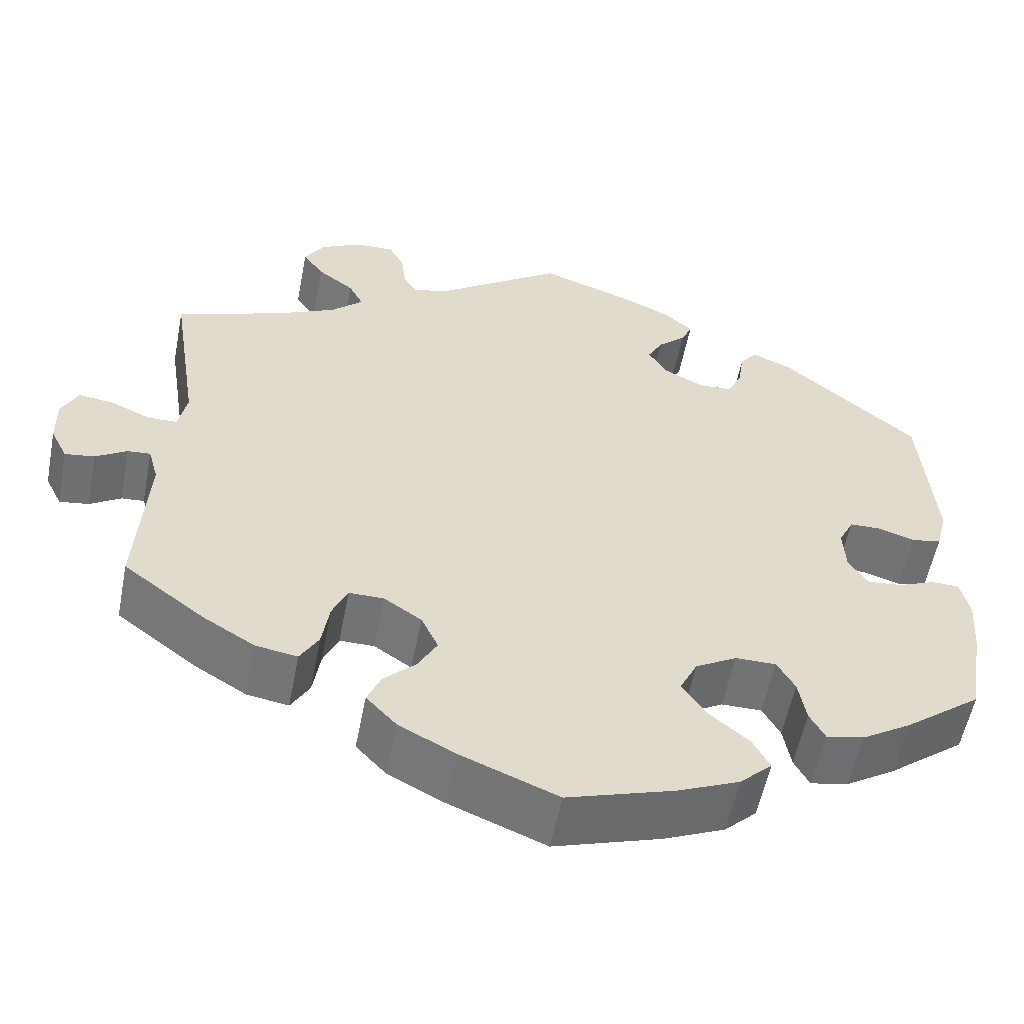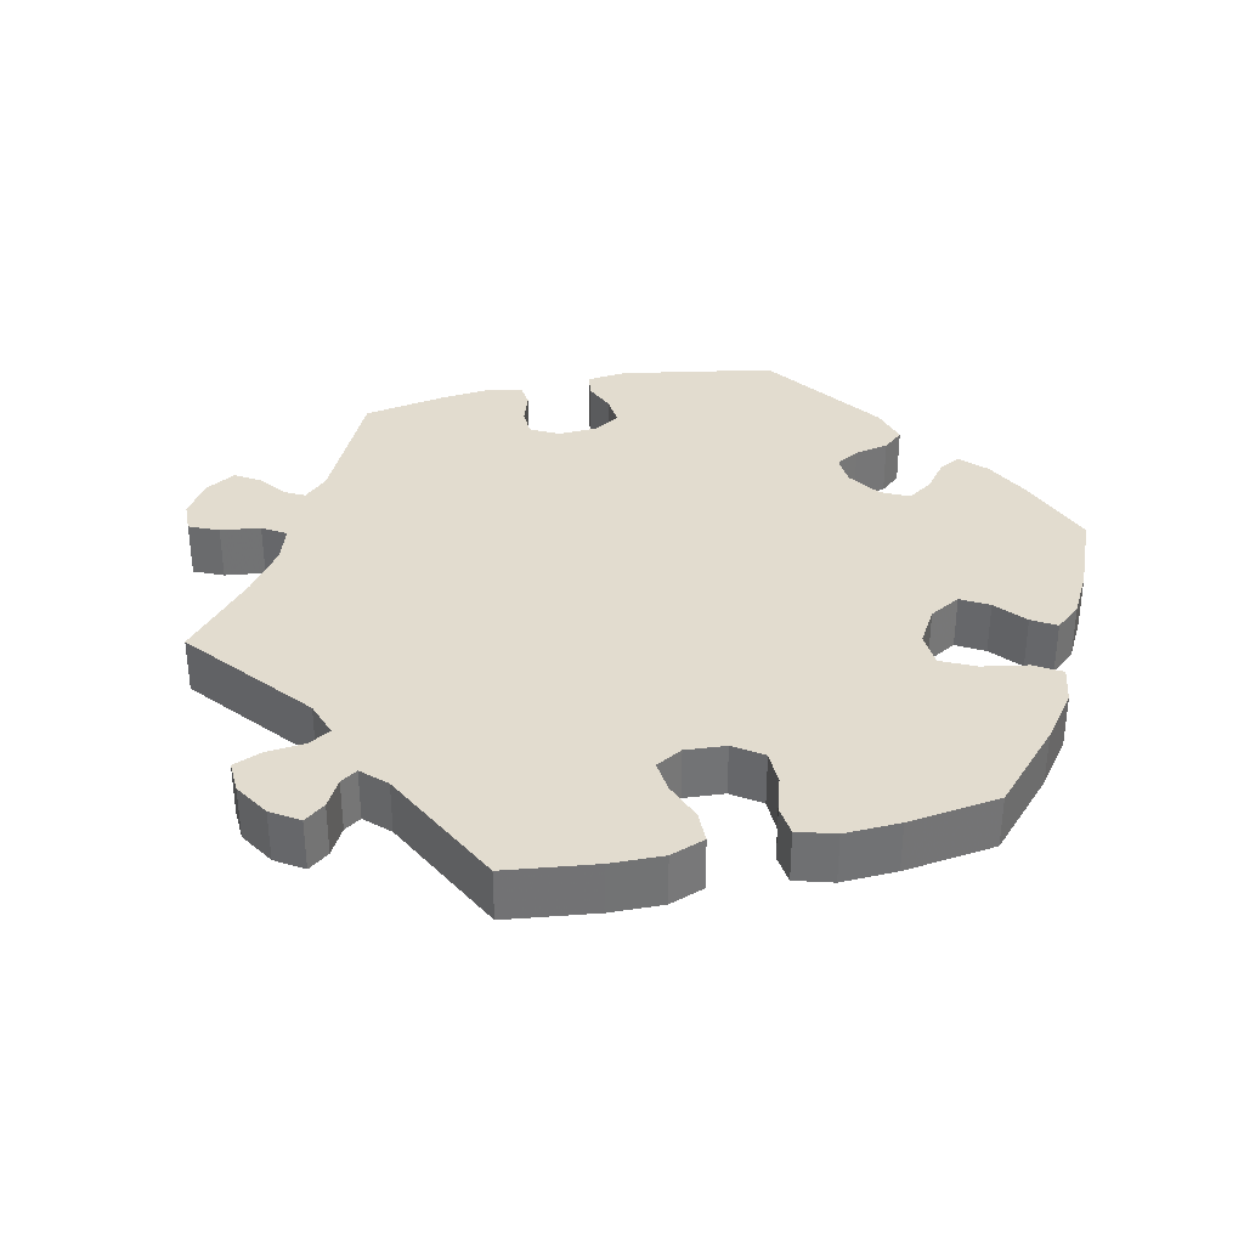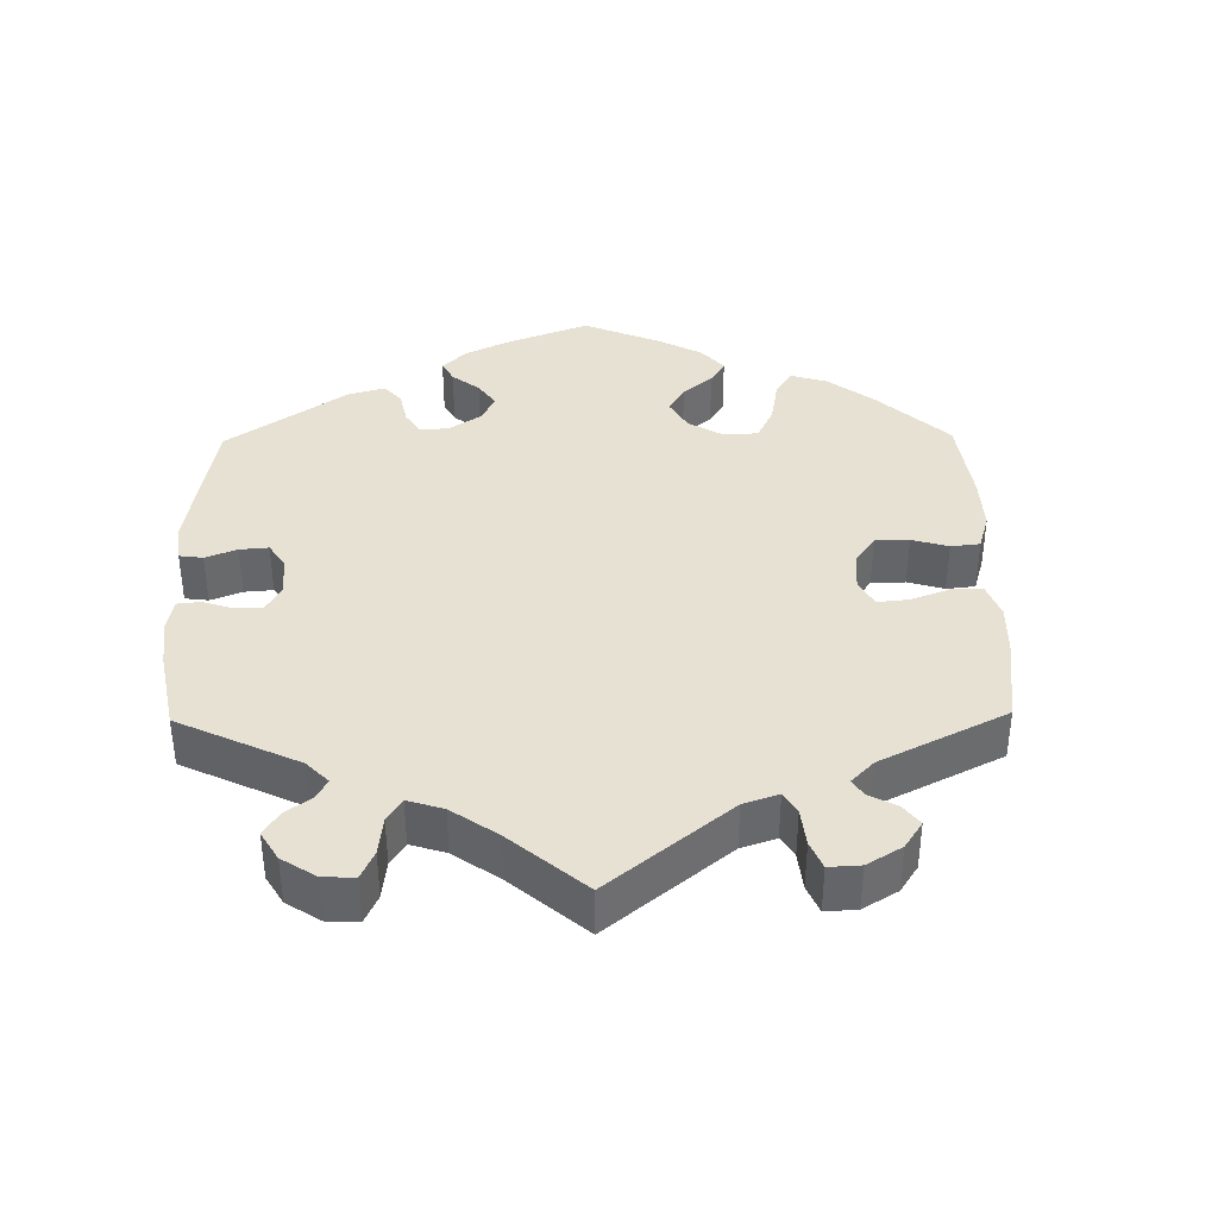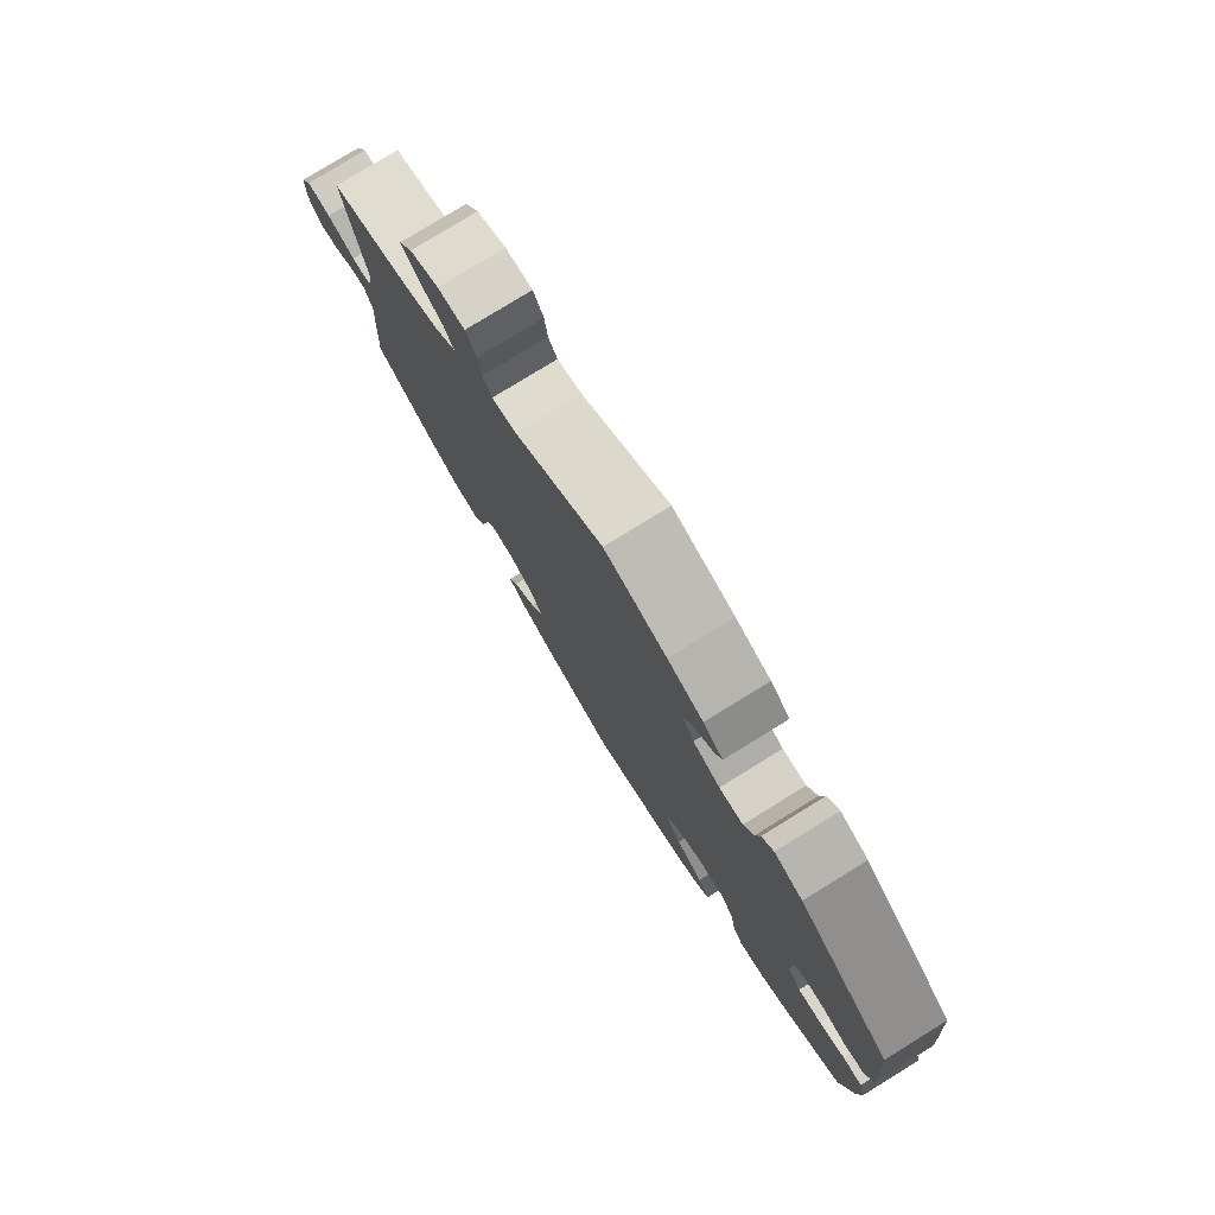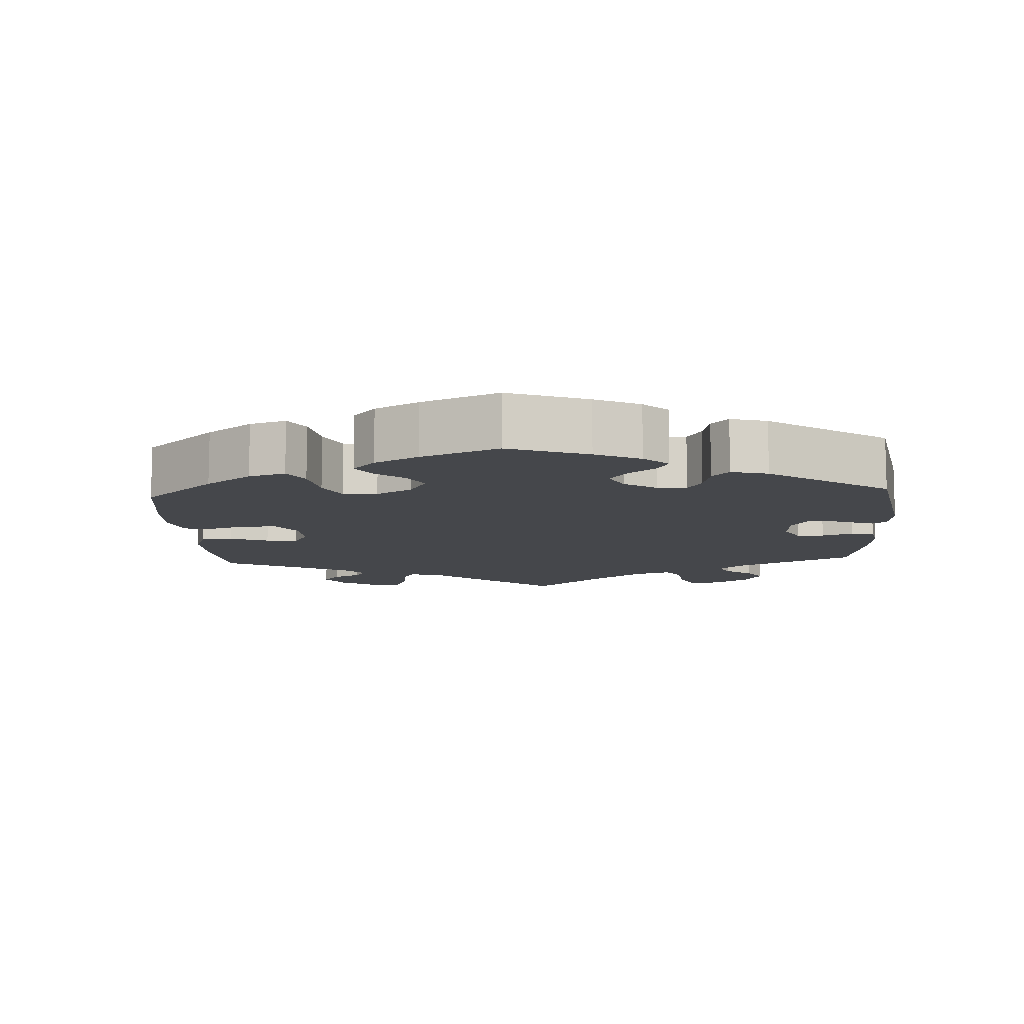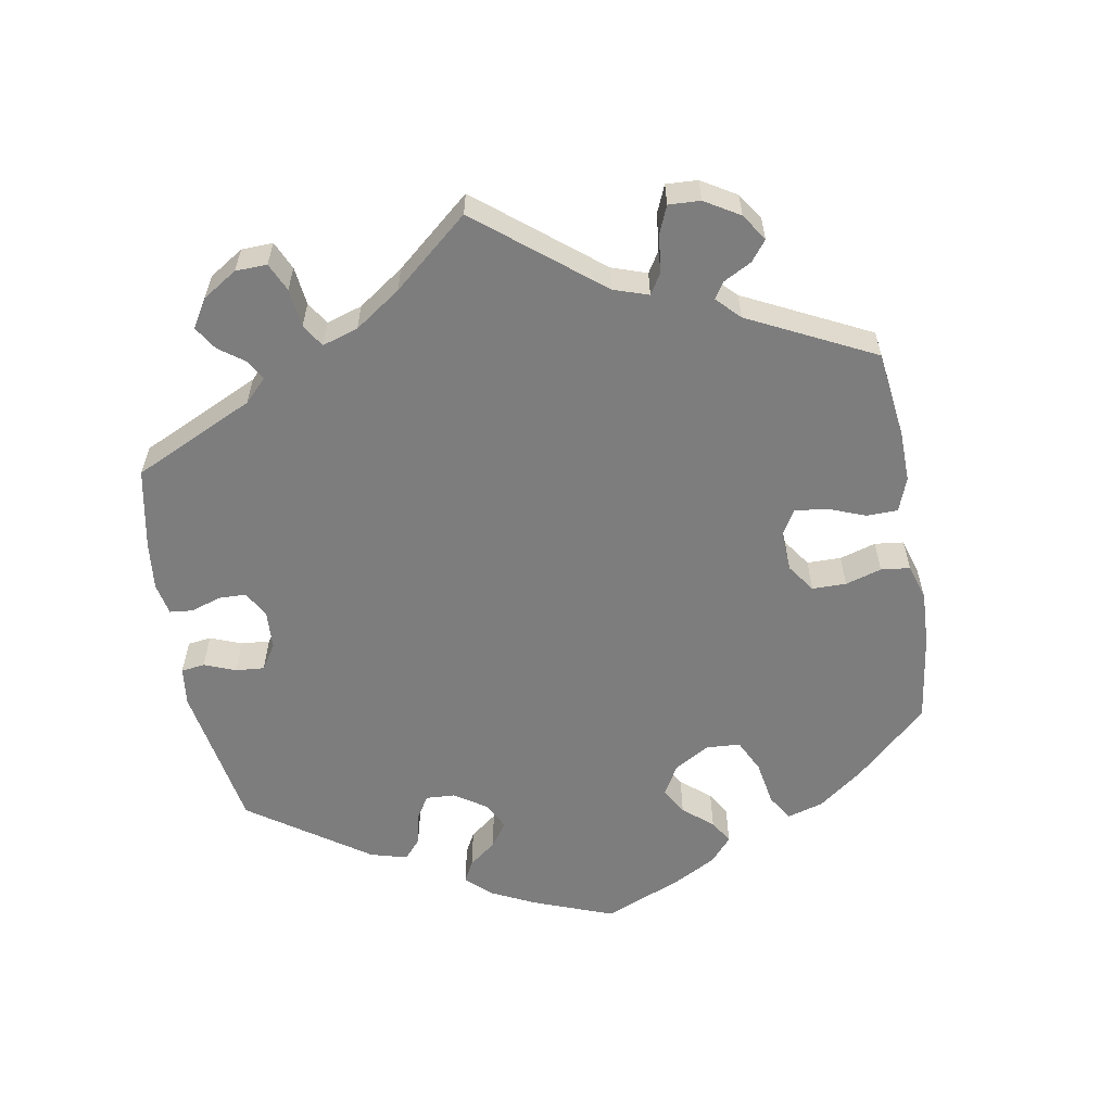
<metadata>
{"format":"obj","ext":"obj","renderer":"f3d","projection":"perspective","resolution":1024,"background":"white","views":[{"elev":-56.0,"azim":169.0,"up":"+Z"},{"elev":34.7,"azim":137.5,"up":"+Y"},{"elev":38.7,"azim":59.1,"up":"+Y"},{"elev":78.9,"azim":-121.6,"up":"+Z"},{"elev":-10.4,"azim":-116.6,"up":"+Y"},{"elev":-59.1,"azim":70.0,"up":"+Y"}]}
</metadata>
<code>
v 0.468 0.07 0.077
v 0.478 0.07 0.027
v 0.512 0.07 0.026
v 0.56 0.07 0.047
v 0.601 0.07 0.052
v 0.621 0.07 0.013
v 0.62 0.07 -0.043
v 0.6 0.07 -0.083
v 0.565 0.07 -0.078
v 0.528 0.07 -0.055
v 0.501 0.07 -0.053
v 0.489 0.07 -0.096
v 0.501 0.07 -0.289
v 0.404 0.07 -0.362
v 0.344 0.07 -0.398
v 0.295 0.07 -0.406
v 0.273 0.07 -0.369
v 0.264 0.07 -0.313
v 0.246 0.07 -0.273
v 0.205 0.07 -0.273
v 0.16 0.07 -0.303
v 0.14 0.07 -0.346
v 0.163 0.07 -0.387
v 0.201 0.07 -0.423
v 0.217 0.07 -0.46
v 0.181 0.07 -0.498
v 0.115 0.07 -0.532
v 0 0.07 -0.578
v -0.127 0.07 -0.538
v -0.199 0.07 -0.507
v -0.237 0.07 -0.471
v -0.217 0.07 -0.434
v -0.169 0.07 -0.394
v -0.141 0.07 -0.352
v -0.162 0.07 -0.31
v -0.211 0.07 -0.282
v -0.259 0.07 -0.282
v -0.28 0.07 -0.319
v -0.289 0.07 -0.371
v -0.307 0.07 -0.404
v -0.352 0.07 -0.395
v -0.41 0.07 -0.359
v -0.501 0.07 -0.289
v -0.52 0.07 -0.173
v -0.525 0.07 -0.104
v -0.514 0.07 -0.059
v -0.481 0.07 -0.058
v -0.437 0.07 -0.076
v -0.396 0.07 -0.08
v -0.373 0.07 -0.045
v -0.37 0.07 0.008
v -0.388 0.07 0.044
v -0.425 0.07 0.045
v -0.469 0.07 0.031
v -0.504 0.07 0.038
v -0.517 0.07 0.089
v -0.501 0.07 0.288
v -0.342 0.07 0.421
v -0.293 0.07 0.442
v -0.273 0.07 0.416
v -0.266 0.07 0.37
v -0.249 0.07 0.334
v -0.208 0.07 0.332
v -0.161 0.07 0.356
v -0.139 0.07 0.392
v -0.157 0.07 0.425
v -0.19 0.07 0.455
v -0.203 0.07 0.484
v -0.169 0.07 0.514
v -0.108 0.07 0.541
v -0.001 0.07 0.578
v 0.15 0.07 0.473
v 0.192 0.07 0.462
v 0.208 0.07 0.488
v 0.213 0.07 0.533
v 0.231 0.07 0.567
v 0.277 0.07 0.566
v 0.327 0.07 0.54
v 0.35 0.07 0.503
v 0.325 0.07 0.468
v 0.282 0.07 0.436
v 0.265 0.07 0.403
v 0.303 0.07 0.368
v 0.373 0.07 0.335
v 0.501 0.07 0.289
v 0.468 0 0.077
v 0.478 0 0.027
v 0.512 0 0.026
v 0.56 0 0.047
v 0.601 0 0.052
v 0.621 0 0.013
v 0.62 0 -0.043
v 0.6 0 -0.083
v 0.565 0 -0.078
v 0.528 0 -0.055
v 0.501 0 -0.053
v 0.489 0 -0.096
v 0.501 0 -0.289
v 0.404 0 -0.362
v 0.344 0 -0.398
v 0.295 0 -0.406
v 0.273 0 -0.369
v 0.264 0 -0.313
v 0.246 0 -0.273
v 0.205 0 -0.273
v 0.16 0 -0.303
v 0.14 0 -0.346
v 0.163 0 -0.387
v 0.201 0 -0.423
v 0.217 0 -0.46
v 0.181 0 -0.498
v 0.115 0 -0.532
v 0 0 -0.578
v -0.127 0 -0.538
v -0.199 0 -0.507
v -0.237 0 -0.471
v -0.217 0 -0.434
v -0.169 0 -0.394
v -0.141 0 -0.352
v -0.162 0 -0.31
v -0.211 0 -0.282
v -0.259 0 -0.282
v -0.28 0 -0.319
v -0.289 0 -0.371
v -0.307 0 -0.404
v -0.352 0 -0.395
v -0.41 0 -0.359
v -0.501 0 -0.289
v -0.52 0 -0.173
v -0.525 0 -0.104
v -0.514 0 -0.059
v -0.481 0 -0.058
v -0.437 0 -0.076
v -0.396 0 -0.08
v -0.373 0 -0.045
v -0.37 0 0.008
v -0.388 0 0.044
v -0.425 0 0.045
v -0.469 0 0.031
v -0.504 0 0.038
v -0.517 0 0.089
v -0.501 0 0.288
v -0.342 0 0.421
v -0.293 0 0.442
v -0.273 0 0.416
v -0.266 0 0.37
v -0.249 0 0.334
v -0.208 0 0.332
v -0.161 0 0.356
v -0.139 0 0.392
v -0.157 0 0.425
v -0.19 0 0.455
v -0.203 0 0.484
v -0.169 0 0.514
v -0.108 0 0.541
v -0.001 0 0.578
v 0.15 0 0.473
v 0.192 0 0.462
v 0.208 0 0.488
v 0.213 0 0.533
v 0.231 0 0.567
v 0.277 0 0.566
v 0.327 0 0.54
v 0.35 0 0.503
v 0.325 0 0.468
v 0.282 0 0.436
v 0.265 0 0.403
v 0.303 0 0.368
v 0.373 0 0.335
v 0.501 0 0.289
f 84 85 1
f 83 84 1 2
f 82 83 2
f 78 79 80 81
f 78 81 82
f 77 78 82
f 74 75 76 77
f 73 74 77 82
f 72 73 82 2
f 70 71 72 2
f 66 67 68 69
f 65 66 69 70
f 58 59 60 61
f 58 61 62
f 57 58 62
f 56 57 62 63
f 53 54 55 56
f 52 53 56 63
f 45 46 47 48
f 45 48 49
f 44 45 49
f 43 44 49
f 42 43 49 50
f 38 39 40 41
f 37 38 41 42
f 30 31 32 33
f 30 33 34
f 29 30 34
f 28 29 34
f 27 28 34 35
f 23 24 25 26
f 22 23 26 27
f 15 16 17 18
f 15 18 19
f 12 13 14 15
f 11 12 15 19
f 7 8 9 10
f 7 10 11
f 6 7 11
f 3 4 5 6
f 2 3 6 11
f 65 70 2 11
f 51 52 63 64
f 50 51 64 65
f 37 42 50 65
f 36 37 65 11
f 22 27 35
f 21 22 35 36
f 20 21 36 11
f 11 19 20
f 86 170 169
f 87 86 169 168
f 87 168 167
f 166 165 164 163
f 167 166 163
f 167 163 162
f 162 161 160 159
f 167 162 159 158
f 87 167 158 157
f 87 157 156 155
f 154 153 152 151
f 155 154 151 150
f 146 145 144 143
f 147 146 143
f 147 143 142
f 148 147 142 141
f 141 140 139 138
f 148 141 138 137
f 133 132 131 130
f 134 133 130
f 134 130 129
f 134 129 128
f 135 134 128 127
f 126 125 124 123
f 127 126 123 122
f 118 117 116 115
f 119 118 115
f 119 115 114
f 119 114 113
f 120 119 113 112
f 111 110 109 108
f 112 111 108 107
f 103 102 101 100
f 104 103 100
f 100 99 98 97
f 104 100 97 96
f 95 94 93 92
f 96 95 92
f 96 92 91
f 91 90 89 88
f 96 91 88 87
f 96 87 155 150
f 149 148 137 136
f 150 149 136 135
f 150 135 127 122
f 96 150 122 121
f 120 112 107
f 121 120 107 106
f 96 121 106 105
f 105 104 96
f 1 86 87 2
f 2 87 88 3
f 3 88 89 4
f 4 89 90 5
f 5 90 91 6
f 6 91 92 7
f 7 92 93 8
f 8 93 94 9
f 9 94 95 10
f 10 95 96 11
f 11 96 97 12
f 12 97 98 13
f 13 98 99 14
f 14 99 100 15
f 15 100 101 16
f 16 101 102 17
f 17 102 103 18
f 18 103 104 19
f 19 104 105 20
f 20 105 106 21
f 21 106 107 22
f 22 107 108 23
f 23 108 109 24
f 24 109 110 25
f 25 110 111 26
f 26 111 112 27
f 27 112 113 28
f 28 113 114 29
f 29 114 115 30
f 30 115 116 31
f 31 116 117 32
f 32 117 118 33
f 33 118 119 34
f 34 119 120 35
f 35 120 121 36
f 36 121 122 37
f 37 122 123 38
f 38 123 124 39
f 39 124 125 40
f 40 125 126 41
f 41 126 127 42
f 42 127 128 43
f 43 128 129 44
f 44 129 130 45
f 45 130 131 46
f 46 131 132 47
f 47 132 133 48
f 48 133 134 49
f 49 134 135 50
f 50 135 136 51
f 51 136 137 52
f 52 137 138 53
f 53 138 139 54
f 54 139 140 55
f 55 140 141 56
f 56 141 142 57
f 57 142 143 58
f 58 143 144 59
f 59 144 145 60
f 60 145 146 61
f 61 146 147 62
f 62 147 148 63
f 63 148 149 64
f 64 149 150 65
f 65 150 151 66
f 66 151 152 67
f 67 152 153 68
f 68 153 154 69
f 69 154 155 70
f 70 155 156 71
f 71 156 157 72
f 72 157 158 73
f 73 158 159 74
f 74 159 160 75
f 75 160 161 76
f 76 161 162 77
f 77 162 163 78
f 78 163 164 79
f 79 164 165 80
f 80 165 166 81
f 81 166 167 82
f 82 167 168 83
f 83 168 169 84
f 84 169 170 85
f 85 170 86 1

</code>
